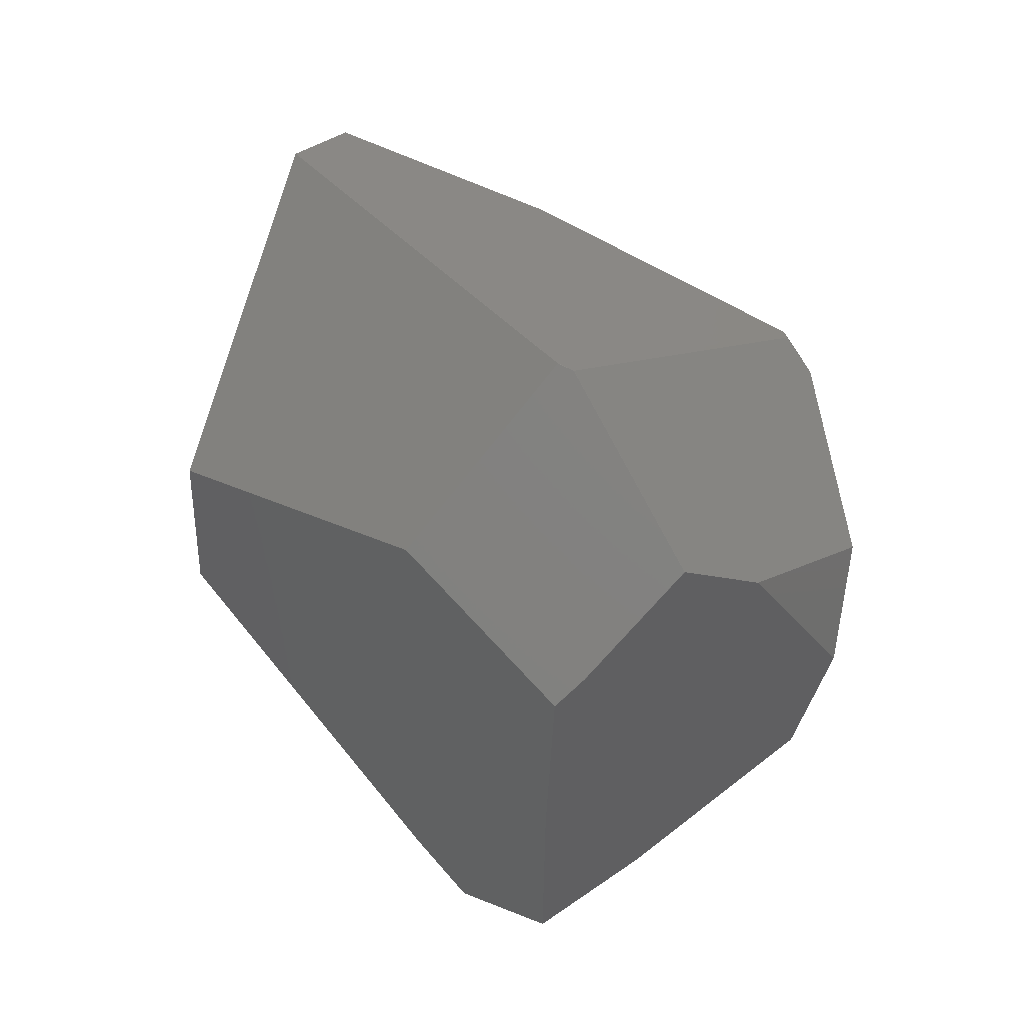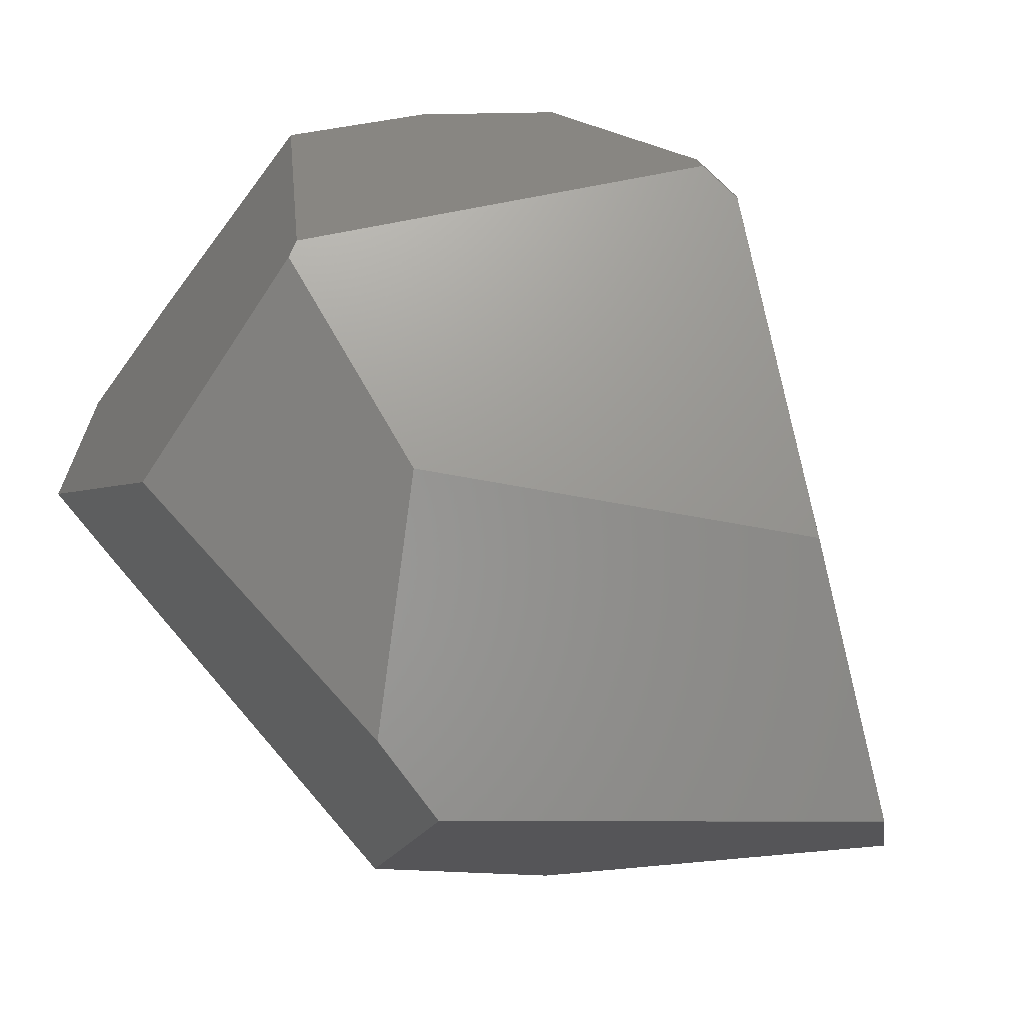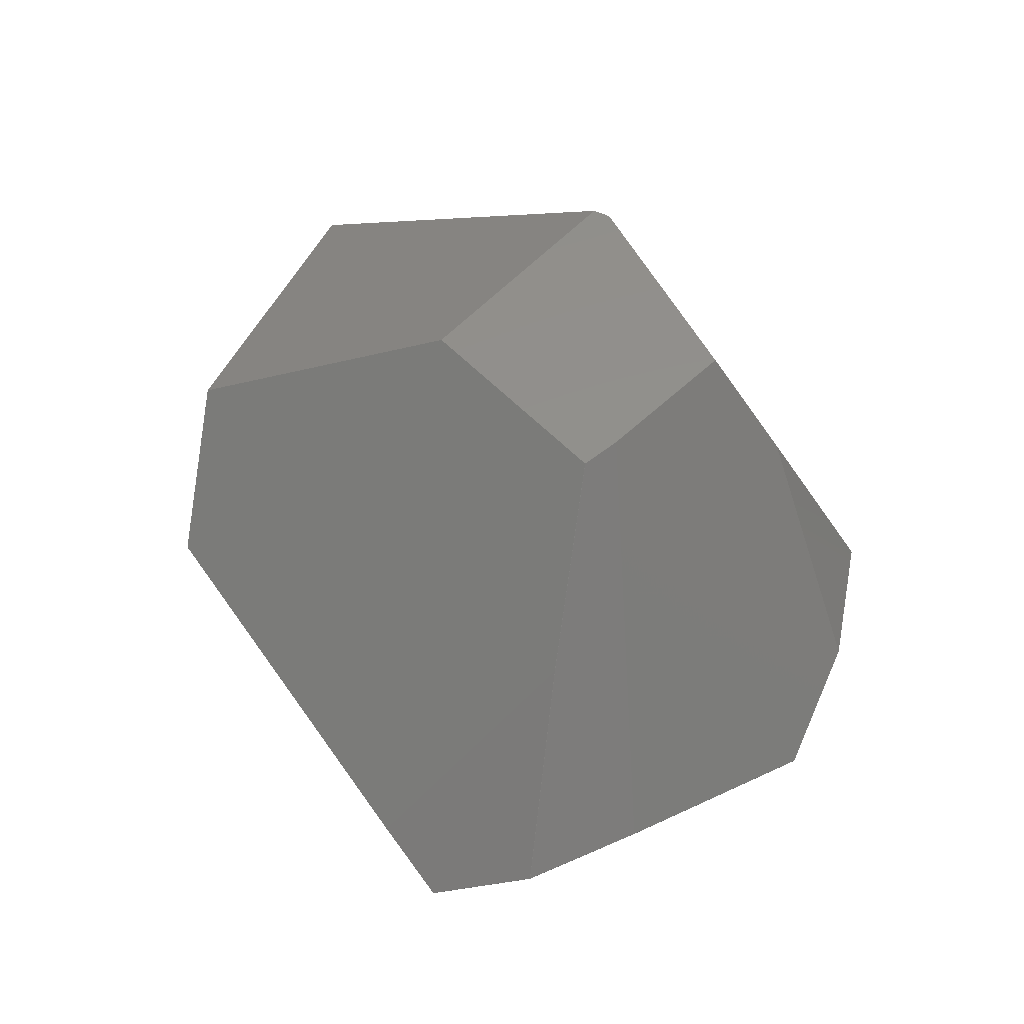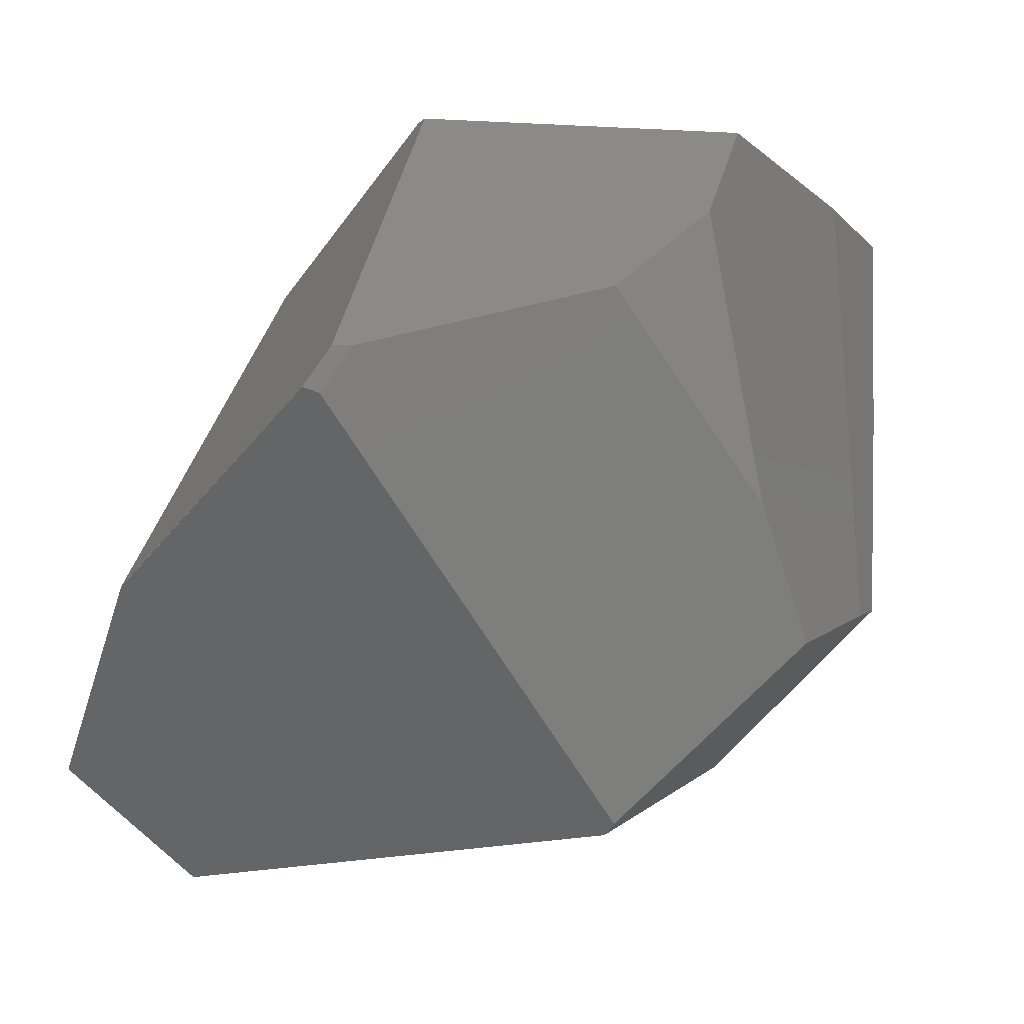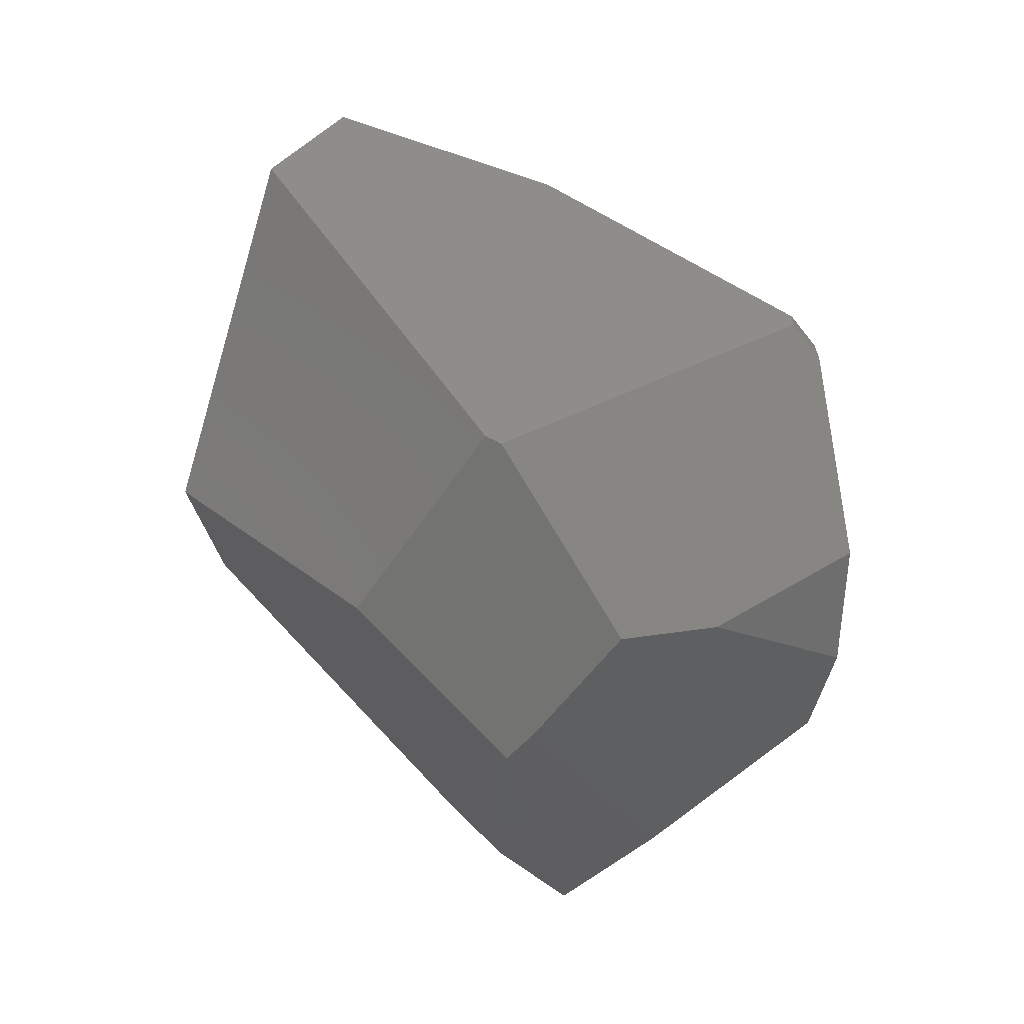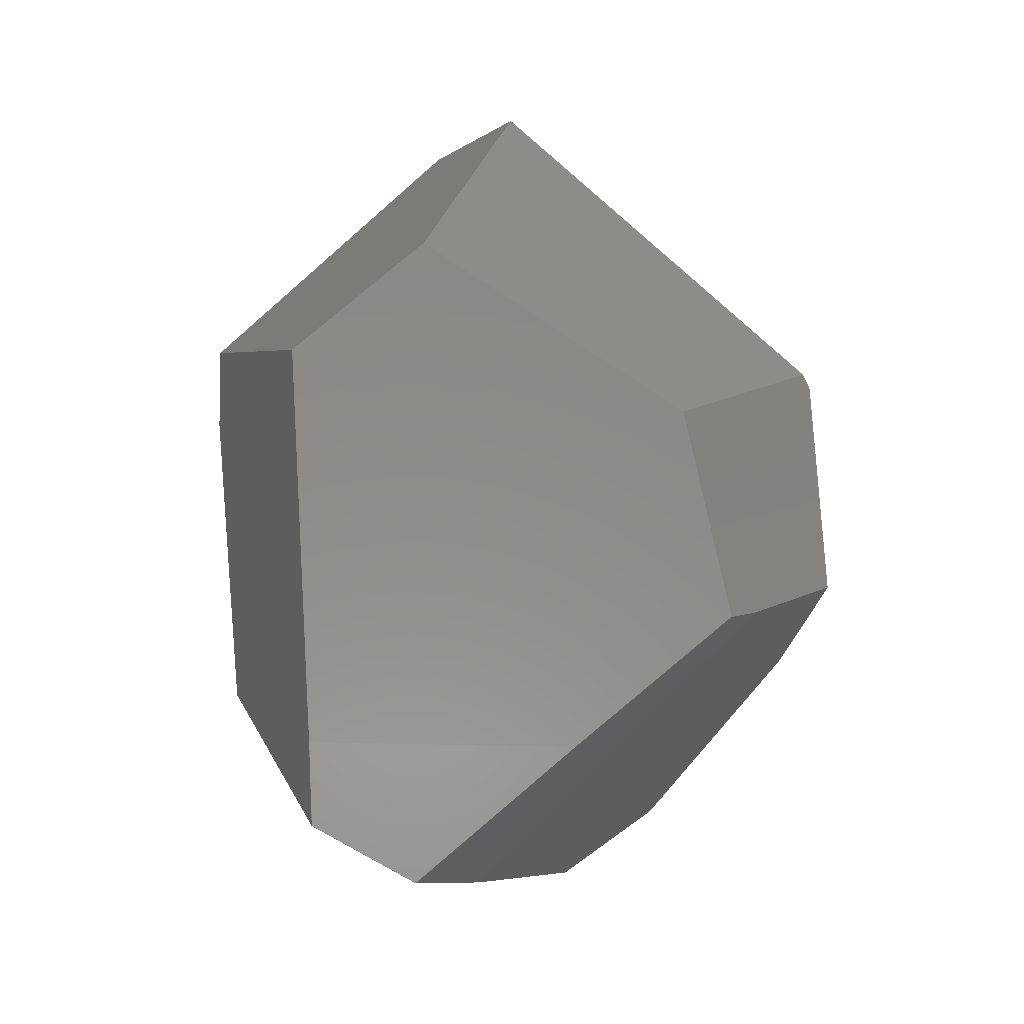
<metadata>
{"format":"stl","ext":"stl","renderer":"f3d","projection":"perspective","resolution":1024,"background":"white","views":[{"elev":-12.9,"azim":-102.7,"up":"+Y"},{"elev":13.3,"azim":132.0,"up":"+Z"},{"elev":-56.0,"azim":-109.8,"up":"+Y"},{"elev":47.7,"azim":-114.3,"up":"+Z"},{"elev":-0.6,"azim":-91.1,"up":"+Y"},{"elev":-48.0,"azim":-161.7,"up":"+Y"}]}
</metadata>
<code>
# stl→obj: 79 verts, 154 faces
v 216.5 316.6 52.66
v 86.89 345 68.86
v 208.7 345 24.55
v 257.8 603.1 -31.34
v 130.5 731.5 -34.68
v 269.5 580.5 0.1744
v 128.7 694.4 77.44
v 74.32 694.1 -69.33
v 88.2 618.5 205.8
v 138.8 398.7 221.6
v -41.52 452.7 106.5
v 159.7 332.5 137.6
v -53.04 548.7 41.78
v -54.47 545.1 49.39
v -53.04 548.7 41.88
v 175.2 297.9 88.12
v 216.6 316.6 52.66
v 175.2 297.9 88.22
v 241.1 503.7 185.9
v 138.9 398.7 221.6
v 159.8 332.5 137.6
v 257.8 603.1 -31.44
v 103.8 525.5 -117.7
v 103.9 525.5 -117.7
v 103.8 525.4 -117.7
v 235.6 503.1 192.1
v 138.9 398.8 221.6
v 235.6 503 192.1
v 285.7 459.7 91.48
v 269.5 580.5 0.0744
v 285.7 459.8 91.48
v 0.4144 466.1 -20.84
v 0.4144 392.5 52.76
v 176.6 485.4 -104
v 74.42 694.1 -69.43
v 88.3 618.5 205.8
v -3.753 457 155.9
v 91.05 437 230.2
v 92.98 603.4 218.7
v 241.1 503.8 185.9
v 176.6 485.3 -104
v 103.9 525.4 -117.7
v 92.88 603.4 218.7
v 208.8 345 24.55
v 257.8 603 -31.44
v 269.5 580.4 0.0744
v 130.4 731.5 -34.68
v 130.5 731.5 -34.78
v 130.4 731.5 -34.78
v 74.32 694.1 -69.43
v 239.8 573.3 106.7
v 128.8 694.4 77.44
v 0.4144 392.5 52.86
v 87.67 596.2 220.4
v 64.18 492.9 232.8
v 175.1 297.9 88.22
v 86.89 345 68.96
v 285.7 459.7 91.58
v 175.1 297.9 88.12
v -54.47 545.1 49.29
v -54.47 545 49.39
v -3.753 457.1 155.9
v -41.52 452.8 106.5
v 64.28 492.9 232.8
v 216.6 316.6 52.76
v -54.47 545 49.29
v 87.77 596.2 220.4
v 0.4144 466.2 -20.84
v 82.29 613.5 205.7
v 64.18 492.8 232.8
v -41.52 452.7 106.4
v -8.684 404.7 65.43
v 91.15 437 230.2
v -53.04 548.6 41.78
v 285.7 459.8 91.58
v 176.5 485.3 -104
v -8.684 404.7 65.33
v 91.15 437.1 230.2
v 64.28 492.8 232.8
f 1 2 3
f 4 5 6
f 7 8 9
f 10 11 12
f 13 14 15
f 16 17 18
f 19 20 21
f 4 22 5
f 23 24 25
f 26 27 28
f 29 30 31
f 32 25 33
f 22 34 35
f 36 7 9
f 37 10 38
f 36 39 40
f 24 41 42
f 34 24 35
f 43 36 9
f 29 17 44
f 41 45 46
f 19 26 28
f 47 48 49
f 24 23 50
f 51 36 40
f 36 51 52
f 50 13 8
f 47 50 8
f 33 2 53
f 54 14 55
f 22 41 34
f 2 56 57
f 58 17 29
f 16 18 59
f 40 19 58
f 22 4 6
f 60 61 14
f 50 23 13
f 39 26 40
f 28 27 20
f 47 5 48
f 5 22 48
f 52 51 6
f 5 47 52
f 11 62 63
f 64 54 55
f 61 11 14
f 13 60 14
f 58 19 65
f 60 13 66
f 26 39 67
f 18 12 56
f 41 24 34
f 24 50 35
f 32 33 66
f 23 32 68
f 54 69 14
f 14 69 9
f 26 19 40
f 45 30 46
f 50 48 35
f 48 22 35
f 48 50 49
f 50 47 49
f 36 52 7
f 52 47 7
f 39 54 67
f 26 67 64
f 54 39 43
f 39 36 43
f 11 10 37
f 70 37 38
f 11 71 72
f 73 10 20
f 19 28 20
f 38 10 73
f 17 1 3
f 17 16 1
f 41 22 45
f 5 52 6
f 2 33 3
f 32 23 25
f 11 66 71
f 13 32 74
f 32 13 68
f 13 23 68
f 54 43 9
f 7 47 8
f 69 54 9
f 14 9 15
f 11 37 62
f 37 70 62
f 70 38 73
f 27 26 64
f 67 54 64
f 70 64 55
f 51 40 6
f 58 29 75
f 2 1 59
f 1 16 59
f 33 25 3
f 41 3 76
f 22 6 30
f 6 75 30
f 41 25 42
f 25 24 42
f 11 61 66
f 61 60 66
f 12 53 56
f 33 72 77
f 9 8 15
f 8 13 15
f 14 63 55
f 14 11 63
f 27 64 78
f 70 73 79
f 18 17 65
f 17 58 65
f 10 12 20
f 18 65 21
f 27 73 20
f 65 19 21
f 63 62 55
f 62 70 55
f 6 40 75
f 40 58 75
f 2 59 56
f 59 18 56
f 17 3 44
f 3 41 44
f 3 25 76
f 25 41 76
f 30 29 46
f 45 22 30
f 32 66 74
f 66 13 74
f 66 33 71
f 33 53 72
f 53 12 72
f 12 11 72
f 12 18 21
f 20 12 21
f 64 73 78
f 73 27 78
f 73 64 79
f 64 70 79
f 56 53 57
f 53 2 57
f 29 44 46
f 44 41 46
f 30 75 31
f 75 29 31
f 72 71 77
f 71 33 77

</code>
